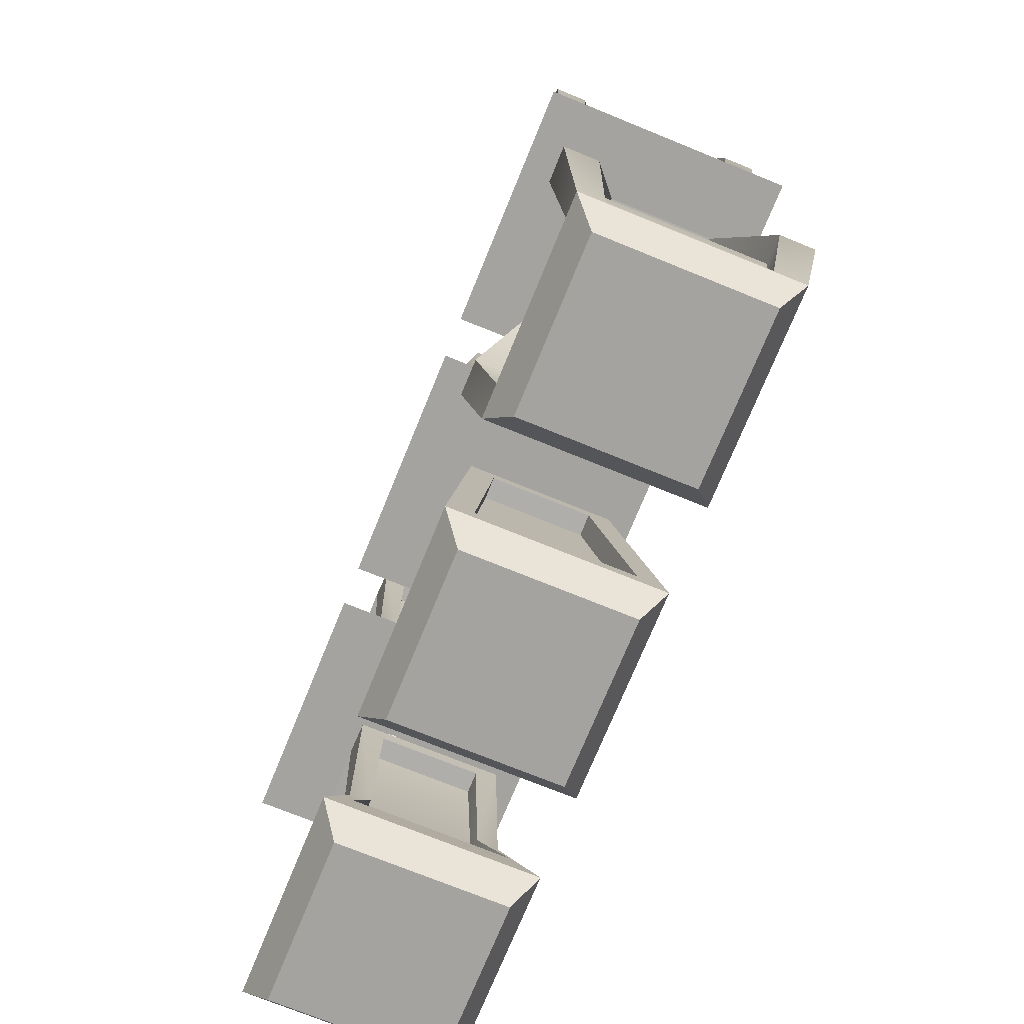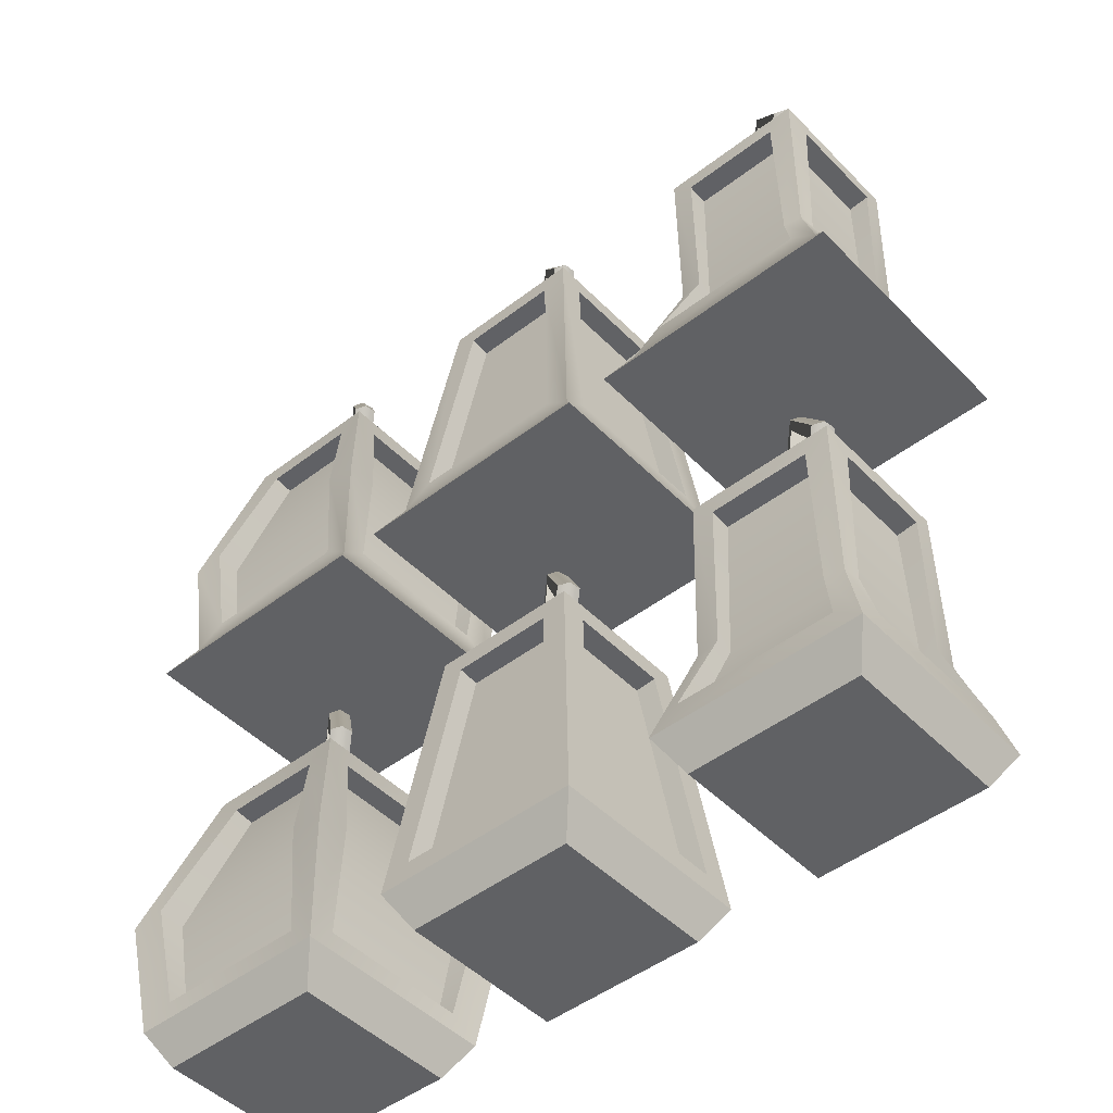
<metadata>
{"format":"obj","ext":"obj","renderer":"f3d","projection":"perspective","resolution":1024,"background":"white","views":[{"elev":-72.9,"azim":67.8,"up":"+Y"},{"elev":-46.9,"azim":-138.8,"up":"+Y"}]}
</metadata>
<code>
g default
v 9 26.13 5
v 19 26.13 5
v 10.54 39.13 3.461
v 17.46 39.13 3.461
v 10.54 39.13 -3.461
v 17.46 39.13 -3.461
v 9 26.13 -5
v 19 26.13 -5
v 10.33 27.17 4.878
v 17.67 27.17 4.878
v 16.38 38.1 3.584
v 11.62 38.1 3.584
v 11.62 38.1 -3.584
v 16.38 38.1 -3.584
v 17.67 27.17 -4.878
v 10.33 27.17 -4.878
v 18.88 27.17 -3.671
v 18.88 27.17 3.671
v 17.58 38.1 -2.377
v 17.58 38.1 2.377
v 9.122 27.17 -3.671
v 9.122 27.17 3.671
v 10.42 38.1 2.377
v 10.42 38.1 -2.377
v 10.33 27.08 3.883
v 17.67 27.08 3.883
v 16.38 38.01 2.589
v 11.62 38.01 2.589
v 11.62 38.01 -2.589
v 16.38 38.01 -2.589
v 17.67 27.08 -3.883
v 10.33 27.08 -3.883
v 17.88 27.08 -3.671
v 17.88 27.08 3.671
v 16.59 38.01 -2.377
v 16.59 38.01 2.377
v 10.12 27.08 -3.671
v 10.12 27.08 3.671
v 11.41 38.01 2.377
v 11.41 38.01 -2.377
v 12.34 40.23 1.661
v 15.66 40.23 1.661
v 15.66 40.23 -1.661
v 12.34 40.23 -1.661
v 8 24.4 -6
v 20 24.4 -6
v 20 24.4 6
v 8 24.4 6
v 19.4 31.81 3.898
v 19.43 31.61 5.427
v 17.9 31.81 5.404
v 17.9 31.7 4.162
v 10.1 31.7 4.162
v 10.1 31.81 5.404
v 8.573 31.61 5.427
v 8.597 31.81 3.898
v 9.838 31.7 3.898
v 9.838 31.7 -3.898
v 8.597 31.81 -3.898
v 8.573 31.61 -5.427
v 10.1 31.81 -5.403
v 10.1 31.7 -4.162
v 17.9 31.7 -4.162
v 17.9 31.81 -5.403
v 19.43 31.61 -5.427
v 19.4 31.81 -3.898
v 18.16 31.7 -3.898
v 18.16 31.7 3.898
v 13.68 45.29 0.281
v 15.87 41.63 2.072
v 16.51 41.63 1.298
v 14.32 45.29 -0.4929
v 11.49 41.63 -1.51
v 12.13 41.63 -2.284
v 12.04 41.63 -1.062
v 13.68 44.59 0.281
v 15.33 41.63 1.624
v 13.68 39.51 0.281
v 13.68 38.8 0.281
v 14.32 38.8 -0.4929
v 12.67 41.63 -1.836
v 14.32 39.51 -0.4929
v 15.96 41.63 0.8506
v 14.32 44.59 -0.4929
v 14 45.6 -0.1059
v 16.43 41.63 1.88
v 14 38.5 -0.1059
v 11.57 41.63 -2.092
g Lantern_03 Lanterns
f 25 26 52 53
f 41 42 43 44
f 62 63 31 32
f 45 46 47 48
f 34 33 67 68
f 37 38 57 58
f 1 2 10 9
f 2 50 51 10
f 4 3 12 11
f 55 1 9 54
f 5 6 14 13
f 65 8 15 64
f 8 7 16 15
f 7 60 61 16
f 2 8 17 18
f 8 65 66 17
f 6 4 20 19
f 50 2 18 49
f 7 1 22 21
f 1 55 56 22
f 3 5 24 23
f 60 7 21 59
f 9 10 26 25
f 10 51 52 26
f 11 12 28 27
f 54 9 25 53
f 13 14 30 29
f 64 15 31 63
f 15 16 32 31
f 16 61 62 32
f 18 17 33 34
f 17 66 67 33
f 19 20 36 35
f 68 49 18 34
f 21 22 38 37
f 22 56 57 38
f 23 24 40 39
f 59 21 37 58
f 3 4 42 41
f 4 6 43 42
f 6 5 44 43
f 5 3 41 44
f 7 8 46 45
f 8 2 47 46
f 2 1 48 47
f 1 7 45 48
f 4 50 49 20
f 51 50 4 11
f 52 51 11 27
f 53 52 27 28
f 12 54 53 28
f 3 55 54 12
f 56 55 3 23
f 57 56 23 39
f 58 57 39 40
f 24 59 58 40
f 5 60 59 24
f 61 60 5 13
f 62 61 13 29
f 29 30 63 62
f 14 64 63 30
f 6 65 64 14
f 66 65 6 19
f 67 66 19 35
f 68 67 35 36
f 20 49 68 36
f 85 86 71 72
f 88 85 72 74
f 73 75 76 69
f 77 78 79 70
f 86 87 80 71
f 71 80 82 83
f 72 71 83 84
f 74 80 87 88
f 77 76 84 83
f 78 77 83 82
f 76 75 81 84
f 82 81 75 78
f 79 78 75 73
f 82 80 74 81
f 72 84 81 74
f 69 76 77 70
f 69 70 86 85
f 70 79 87 86
f 88 87 79 73
f 73 69 85 88
g default
v -0.3167 45.29 0.281
v 1.872 41.63 2.072
v 2.506 41.63 1.298
v 0.3167 45.29 -0.4929
v -2.506 41.63 -1.51
v -1.872 41.63 -2.284
v -1.958 41.63 -1.062
v -0.3167 44.59 0.281
v 1.325 41.63 1.624
v -0.3167 39.51 0.281
v -0.3167 38.8 0.281
v 0.3167 38.8 -0.4929
v -1.325 41.63 -1.836
v 0.3167 39.51 -0.4929
v 1.958 41.63 0.8506
v 0.3167 44.59 -0.4929
v 0 45.6 -0.1059
v 2.427 41.63 1.88
v 0 38.5 -0.1059
v -2.427 41.63 -2.092
v -5 26.13 5
v 5 26.13 5
v -3.461 39.13 3.461
v 3.461 39.13 3.461
v -3.461 39.13 -3.461
v 3.461 39.13 -3.461
v -5 26.13 -5
v 5 26.13 -5
v -3.671 27.17 4.878
v 3.671 27.17 4.878
v 2.377 38.1 3.584
v -2.377 38.1 3.584
v -2.377 38.1 -3.584
v 2.377 38.1 -3.584
v 3.671 27.17 -4.878
v -3.671 27.17 -4.878
v 4.878 27.17 -3.671
v 4.878 27.17 3.671
v 3.584 38.1 -2.377
v 3.584 38.1 2.377
v -4.878 27.17 -3.671
v -4.878 27.17 3.671
v -3.584 38.1 2.377
v -3.584 38.1 -2.377
v -3.671 27.08 3.883
v 3.671 27.08 3.883
v 2.377 38.01 2.589
v -2.377 38.01 2.589
v -2.377 38.01 -2.589
v 2.377 38.01 -2.589
v 3.671 27.08 -3.883
v -3.671 27.08 -3.883
v 3.883 27.08 -3.671
v 3.883 27.08 3.671
v 2.589 38.01 -2.377
v 2.589 38.01 2.377
v -3.883 27.08 -3.671
v -3.883 27.08 3.671
v -2.589 38.01 2.377
v -2.589 38.01 -2.377
v -1.661 40.23 1.661
v 1.661 40.23 1.661
v 1.661 40.23 -1.661
v -1.661 40.23 -1.661
v -6 24.4 -6
v 6 24.4 -6
v 6 24.4 6
v -6 24.4 6
g Lanterns Lantern_02
f 105 106 91 92
f 108 105 92 94
f 93 95 96 89
f 97 98 99 90
f 106 107 100 91
f 91 100 102 103
f 92 91 103 104
f 94 100 107 108
f 97 96 104 103
f 98 97 103 102
f 96 95 101 104
f 102 101 95 98
f 99 98 95 93
f 102 100 94 101
f 92 104 101 94
f 89 96 97 90
f 89 90 106 105
f 90 99 107 106
f 108 107 99 93
f 93 89 105 108
f 133 134 135 136
f 149 150 151 152
f 137 138 139 140
f 153 154 155 156
f 142 141 143 144
f 145 146 147 148
f 109 110 118 117
f 110 112 119 118
f 112 111 120 119
f 111 109 117 120
f 113 114 122 121
f 114 116 123 122
f 116 115 124 123
f 115 113 121 124
f 110 116 125 126
f 116 114 127 125
f 114 112 128 127
f 112 110 126 128
f 115 109 130 129
f 109 111 131 130
f 111 113 132 131
f 113 115 129 132
f 117 118 134 133
f 118 119 135 134
f 119 120 136 135
f 120 117 133 136
f 121 122 138 137
f 122 123 139 138
f 123 124 140 139
f 124 121 137 140
f 126 125 141 142
f 125 127 143 141
f 127 128 144 143
f 128 126 142 144
f 129 130 146 145
f 130 131 147 146
f 131 132 148 147
f 132 129 145 148
f 111 112 150 149
f 112 114 151 150
f 114 113 152 151
f 113 111 149 152
f 115 116 154 153
f 116 110 155 154
f 110 109 156 155
f 109 115 153 156
g default
v -19 26.13 5
v -9 26.13 5
v -17.46 39.13 3.461
v -10.54 39.13 3.461
v -17.46 39.13 -3.461
v -10.54 39.13 -3.461
v -19 26.13 -5
v -9 26.13 -5
v -17.67 27.17 4.878
v -10.33 27.17 4.878
v -11.62 38.1 3.584
v -16.38 38.1 3.584
v -16.38 38.1 -3.584
v -11.62 38.1 -3.584
v -10.33 27.17 -4.878
v -17.67 27.17 -4.878
v -9.122 27.17 -3.671
v -9.122 27.17 3.671
v -10.42 38.1 -2.377
v -10.42 38.1 2.377
v -18.88 27.17 -3.671
v -18.88 27.17 3.671
v -17.58 38.1 2.377
v -17.58 38.1 -2.377
v -17.67 27.08 3.883
v -10.33 27.08 3.883
v -11.62 38.01 2.589
v -16.38 38.01 2.589
v -16.38 38.01 -2.589
v -11.62 38.01 -2.589
v -10.33 27.08 -3.883
v -17.67 27.08 -3.883
v -10.12 27.08 -3.671
v -10.12 27.08 3.671
v -11.41 38.01 -2.377
v -11.41 38.01 2.377
v -17.88 27.08 -3.671
v -17.88 27.08 3.671
v -16.59 38.01 2.377
v -16.59 38.01 -2.377
v -15.66 40.23 1.661
v -12.34 40.23 1.661
v -12.34 40.23 -1.661
v -15.66 40.23 -1.661
v -20 24.4 -6
v -8 24.4 -6
v -8 24.4 6
v -20 24.4 6
v -17.34 30.87 2.435
v -16.59 30.8 2.435
v -16.59 30.8 -2.435
v -17.34 30.87 -2.435
v -17.37 30.62 -3.374
v -16.44 30.87 -3.345
v -16.44 30.8 -2.595
v -11.56 30.8 -2.595
v -11.56 30.87 -3.345
v -10.63 30.62 -3.374
v -10.66 30.87 -2.435
v -11.41 30.8 -2.435
v -11.41 30.8 2.435
v -10.66 30.87 2.435
v -10.63 30.62 3.374
v -11.56 30.87 3.345
v -11.56 30.8 2.595
v -16.44 30.8 2.595
v -16.44 30.87 3.345
v -17.37 30.62 3.374
v -14.32 45.29 0.281
v -12.13 41.63 2.072
v -11.49 41.63 1.298
v -13.68 45.29 -0.4929
v -16.51 41.63 -1.51
v -15.87 41.63 -2.284
v -15.96 41.63 -1.062
v -14.32 44.59 0.281
v -12.67 41.63 1.624
v -14.32 39.51 0.281
v -14.32 38.8 0.281
v -13.68 38.8 -0.4929
v -15.33 41.63 -1.836
v -13.68 39.51 -0.4929
v -12.04 41.63 0.8506
v -13.68 44.59 -0.4929
v -14 45.6 -0.1059
v -11.57 41.63 1.88
v -14 38.5 -0.1059
v -16.43 41.63 -2.092
g Lanterns Lantern_01
f 181 182 221 222
f 197 198 199 200
f 211 212 187 188
f 201 202 203 204
f 190 189 216 217
f 193 194 206 207
f 157 158 166 165
f 158 219 220 166
f 160 159 168 167
f 224 157 165 223
f 161 162 170 169
f 214 164 171 213
f 164 163 172 171
f 163 209 210 172
f 158 164 173 174
f 164 214 215 173
f 162 160 176 175
f 219 158 174 218
f 163 157 178 177
f 157 224 205 178
f 159 161 180 179
f 209 163 177 208
f 165 166 182 181
f 166 220 221 182
f 167 168 184 183
f 223 165 181 222
f 169 170 186 185
f 213 171 187 212
f 171 172 188 187
f 172 210 211 188
f 174 173 189 190
f 173 215 216 189
f 175 176 192 191
f 218 174 190 217
f 177 178 194 193
f 178 205 206 194
f 179 180 196 195
f 208 177 193 207
f 159 160 198 197
f 160 162 199 198
f 162 161 200 199
f 161 159 197 200
f 163 164 202 201
f 164 158 203 202
f 158 157 204 203
f 157 163 201 204
f 205 179 195 206
f 207 206 195 196
f 180 208 207 196
f 161 209 208 180
f 210 209 161 169
f 211 210 169 185
f 185 186 212 211
f 170 213 212 186
f 162 214 213 170
f 215 214 162 175
f 216 215 175 191
f 217 216 191 192
f 176 218 217 192
f 160 219 218 176
f 220 219 160 167
f 221 220 167 183
f 222 221 183 184
f 168 223 222 184
f 159 224 223 168
f 205 224 159 179
f 241 242 227 228
f 244 241 228 230
f 229 231 232 225
f 233 234 235 226
f 242 243 236 227
f 227 236 238 239
f 228 227 239 240
f 230 236 243 244
f 233 232 240 239
f 234 233 239 238
f 232 231 237 240
f 238 237 231 234
f 235 234 231 229
f 238 236 230 237
f 228 240 237 230
f 225 232 233 226
f 225 226 242 241
f 226 235 243 242
f 244 243 235 229
f 229 225 241 244
g default
v -19 3.132 5
v -9 3.132 5
v -17.46 16.13 3.461
v -10.54 16.13 3.461
v -17.46 16.13 -3.461
v -10.54 16.13 -3.461
v -19 3.132 -5
v -9 3.132 -5
v -17.67 4.167 4.878
v -10.33 4.167 4.878
v -11.62 15.1 3.584
v -16.38 15.1 3.584
v -16.38 15.1 -3.584
v -11.62 15.1 -3.584
v -10.33 4.167 -4.878
v -17.67 4.167 -4.878
v -9.122 4.167 -3.671
v -9.122 4.167 3.671
v -10.42 15.1 -2.377
v -10.42 15.1 2.377
v -18.88 4.167 -3.671
v -18.88 4.167 3.671
v -17.58 15.1 2.377
v -17.58 15.1 -2.377
v -17.67 4.078 3.883
v -10.33 4.078 3.883
v -11.62 15.01 2.589
v -16.38 15.01 2.589
v -16.38 15.01 -2.589
v -11.62 15.01 -2.589
v -10.33 4.078 -3.883
v -17.67 4.078 -3.883
v -10.12 4.078 -3.671
v -10.12 4.078 3.671
v -11.41 15.01 -2.377
v -11.41 15.01 2.377
v -17.88 4.078 -3.671
v -17.88 4.078 3.671
v -16.59 15.01 2.377
v -16.59 15.01 -2.377
v -15.66 17.23 1.661
v -12.34 17.23 1.661
v -12.34 17.23 -1.661
v -15.66 17.23 -1.661
v -18 1.399 -4
v -10 1.399 -4
v -10 1.399 4
v -18 1.399 4
v -11.43 7.857 3.534
v -11.43 7.786 2.741
v -16.57 7.786 2.741
v -16.57 7.857 3.534
v -17.56 7.594 3.565
v -17.53 7.857 2.573
v -16.74 7.786 2.573
v -16.74 7.786 -2.573
v -17.53 7.857 -2.573
v -17.56 7.594 -3.565
v -16.57 7.857 -3.534
v -16.57 7.786 -2.741
v -11.43 7.786 -2.741
v -11.43 7.857 -3.534
v -10.44 7.594 -3.565
v -10.47 7.857 -2.573
v -11.26 7.786 -2.573
v -11.26 7.786 2.573
v -10.47 7.857 2.573
v -10.44 7.594 3.565
v -14.32 22.29 0.4935
v -12.13 18.63 2.285
v -11.49 18.63 1.511
v -13.68 22.29 -0.2804
v -16.51 18.63 -1.298
v -15.87 18.63 -2.072
v -15.96 18.63 -0.8499
v -14.32 21.59 0.4935
v -12.67 18.63 1.837
v -14.32 16.51 0.4935
v -14.32 15.8 0.4935
v -13.68 15.8 -0.2804
v -15.33 18.63 -1.624
v -13.68 16.51 -0.2804
v -12.04 18.63 1.063
v -13.68 21.59 -0.2804
v -14 22.6 0.1066
v -11.57 18.63 2.093
v -14 15.5 0.1066
v -16.43 18.63 -1.88
g Lanterns Lantern_04
f 269 270 294 295
f 285 286 287 288
f 304 305 275 276
f 289 290 291 292
f 278 277 309 310
f 281 282 299 300
f 245 246 254 253
f 246 312 293 254
f 248 247 256 255
f 297 245 253 296
f 249 250 258 257
f 307 252 259 306
f 252 251 260 259
f 251 302 303 260
f 246 252 261 262
f 252 307 308 261
f 250 248 264 263
f 312 246 262 311
f 251 245 266 265
f 245 297 298 266
f 247 249 268 267
f 302 251 265 301
f 253 254 270 269
f 254 293 294 270
f 255 256 272 271
f 296 253 269 295
f 257 258 274 273
f 306 259 275 305
f 259 260 276 275
f 260 303 304 276
f 262 261 277 278
f 261 308 309 277
f 263 264 280 279
f 311 262 278 310
f 265 266 282 281
f 266 298 299 282
f 267 268 284 283
f 301 265 281 300
f 247 248 286 285
f 248 250 287 286
f 250 249 288 287
f 249 247 285 288
f 251 252 290 289
f 252 246 291 290
f 246 245 292 291
f 245 251 289 292
f 293 255 271 294
f 295 294 271 272
f 256 296 295 272
f 247 297 296 256
f 298 297 247 267
f 299 298 267 283
f 300 299 283 284
f 268 301 300 284
f 249 302 301 268
f 303 302 249 257
f 304 303 257 273
f 273 274 305 304
f 258 306 305 274
f 250 307 306 258
f 308 307 250 263
f 309 308 263 279
f 310 309 279 280
f 264 311 310 280
f 248 312 311 264
f 293 312 248 255
f 329 330 315 316
f 332 329 316 318
f 317 319 320 313
f 321 322 323 314
f 330 331 324 315
f 315 324 326 327
f 316 315 327 328
f 318 324 331 332
f 321 320 328 327
f 322 321 327 326
f 320 319 325 328
f 326 325 319 322
f 323 322 319 317
f 326 324 318 325
f 316 328 325 318
f 313 320 321 314
f 313 314 330 329
f 314 323 331 330
f 332 331 323 317
f 317 313 329 332
g default
v 13.68 22.29 0.4935
v 15.87 18.63 2.285
v 16.51 18.63 1.511
v 14.32 22.29 -0.2804
v 11.49 18.63 -1.298
v 12.13 18.63 -2.072
v 12.04 18.63 -0.8499
v 13.68 21.59 0.4935
v 15.33 18.63 1.837
v 13.68 16.51 0.4935
v 13.68 15.8 0.4935
v 14.32 15.8 -0.2804
v 12.67 18.63 -1.624
v 14.32 16.51 -0.2804
v 15.96 18.63 1.063
v 14.32 21.59 -0.2804
v 14 22.6 0.1066
v 16.43 18.63 2.093
v 14 15.5 0.1066
v 11.57 18.63 -1.88
v 9 3.132 5
v 19 3.132 5
v 10.54 16.13 3.461
v 17.46 16.13 3.461
v 10.54 16.13 -3.461
v 17.46 16.13 -3.461
v 9 3.132 -5
v 19 3.132 -5
v 10.33 4.167 4.878
v 17.67 4.167 4.878
v 16.38 15.1 3.584
v 11.62 15.1 3.584
v 11.62 15.1 -3.584
v 16.38 15.1 -3.584
v 17.67 4.167 -4.878
v 10.33 4.167 -4.878
v 18.88 4.167 -3.671
v 18.88 4.167 3.671
v 17.58 15.1 -2.377
v 17.58 15.1 2.377
v 9.122 4.167 -3.671
v 9.122 4.167 3.671
v 10.42 15.1 2.377
v 10.42 15.1 -2.377
v 10.33 4.078 3.883
v 17.67 4.078 3.883
v 16.38 15.01 2.589
v 11.62 15.01 2.589
v 11.62 15.01 -2.589
v 16.38 15.01 -2.589
v 17.67 4.078 -3.883
v 10.33 4.078 -3.883
v 17.88 4.078 -3.671
v 17.88 4.078 3.671
v 16.59 15.01 -2.377
v 16.59 15.01 2.377
v 10.12 4.078 -3.671
v 10.12 4.078 3.671
v 11.41 15.01 2.377
v 11.41 15.01 -2.377
v 12.34 17.23 1.661
v 15.66 17.23 1.661
v 15.66 17.23 -1.661
v 12.34 17.23 -1.661
v 10 1.399 -4
v 18 1.399 -4
v 18 1.399 4
v 10 1.399 4
v 19.71 8.871 -4.116
v 19.73 8.675 -5.732
v 18.12 8.871 -5.709
v 18.12 8.755 -4.395
v 9.884 8.755 -4.395
v 9.884 8.871 -5.709
v 8.268 8.675 -5.732
v 8.291 8.871 -4.116
v 9.605 8.755 -4.116
v 9.605 8.755 4.116
v 8.291 8.871 4.116
v 8.268 8.675 5.732
v 9.884 8.871 5.709
v 9.884 8.755 4.395
v 18.12 8.755 4.395
v 18.12 8.871 5.709
v 19.73 8.675 5.732
v 19.71 8.871 4.116
v 18.4 8.755 4.116
v 18.4 8.755 -4.116
g Lanterns Lantern_06
f 349 350 335 336
f 352 349 336 338
f 337 339 340 333
f 341 342 343 334
f 350 351 344 335
f 335 344 346 347
f 336 335 347 348
f 338 344 351 352
f 341 340 348 347
f 342 341 347 346
f 340 339 345 348
f 346 345 339 342
f 343 342 339 337
f 346 344 338 345
f 336 348 345 338
f 333 340 341 334
f 333 334 350 349
f 334 343 351 350
f 352 351 343 337
f 337 333 349 352
f 414 415 379 380
f 393 394 395 396
f 381 382 404 405
f 397 398 399 400
f 419 420 387 388
f 409 410 391 392
f 353 354 362 361
f 417 356 363 416
f 356 355 364 363
f 355 412 413 364
f 357 358 366 365
f 358 402 403 366
f 360 359 368 367
f 407 357 365 406
f 354 360 369 370
f 402 358 371 401
f 358 356 372 371
f 356 417 418 372
f 359 353 374 373
f 412 355 375 411
f 355 357 376 375
f 357 407 408 376
f 361 362 378 377
f 416 363 379 415
f 363 364 380 379
f 364 413 414 380
f 365 366 382 381
f 366 403 404 382
f 367 368 384 383
f 406 365 381 405
f 370 369 385 386
f 420 401 371 387
f 371 372 388 387
f 372 418 419 388
f 373 374 390 389
f 411 375 391 410
f 375 376 392 391
f 376 408 409 392
f 355 356 394 393
f 356 358 395 394
f 358 357 396 395
f 357 355 393 396
f 359 360 398 397
f 360 354 399 398
f 354 353 400 399
f 353 359 397 400
f 360 402 401 369
f 403 402 360 367
f 404 403 367 383
f 405 404 383 384
f 368 406 405 384
f 359 407 406 368
f 408 407 359 373
f 409 408 373 389
f 389 390 410 409
f 374 411 410 390
f 353 412 411 374
f 413 412 353 361
f 414 413 361 377
f 377 378 415 414
f 362 416 415 378
f 354 417 416 362
f 418 417 354 370
f 419 418 370 386
f 386 385 420 419
f 369 401 420 385
g default
v -0.3167 22.29 0.4935
v 1.872 18.63 2.285
v 2.506 18.63 1.511
v 0.3167 22.29 -0.2804
v -2.506 18.63 -1.298
v -1.872 18.63 -2.072
v -1.958 18.63 -0.8499
v -0.3167 21.59 0.4935
v 1.325 18.63 1.837
v -0.3167 16.51 0.4935
v -0.3167 15.8 0.4935
v 0.3167 15.8 -0.2804
v -1.325 18.63 -1.624
v 0.3167 16.51 -0.2804
v 1.958 18.63 1.063
v 0.3167 21.59 -0.2804
v 0 22.6 0.1066
v 2.427 18.63 2.093
v 0 15.5 0.1066
v -2.427 18.63 -1.88
v -5 3.132 5
v 5 3.132 5
v -3.461 16.13 3.461
v 3.461 16.13 3.461
v -3.461 16.13 -3.461
v 3.461 16.13 -3.461
v -5 3.132 -5
v 5 3.132 -5
v -3.671 4.167 4.878
v 3.671 4.167 4.878
v 2.377 15.1 3.584
v -2.377 15.1 3.584
v -2.377 15.1 -3.584
v 2.377 15.1 -3.584
v 3.671 4.167 -4.878
v -3.671 4.167 -4.878
v 4.878 4.167 -3.671
v 4.878 4.167 3.671
v 3.584 15.1 -2.377
v 3.584 15.1 2.377
v -4.878 4.167 -3.671
v -4.878 4.167 3.671
v -3.584 15.1 2.377
v -3.584 15.1 -2.377
v -3.671 4.078 3.883
v 3.671 4.078 3.883
v 2.377 15.01 2.589
v -2.377 15.01 2.589
v -2.377 15.01 -2.589
v 2.377 15.01 -2.589
v 3.671 4.078 -3.883
v -3.671 4.078 -3.883
v 3.883 4.078 -3.671
v 3.883 4.078 3.671
v 2.589 15.01 -2.377
v 2.589 15.01 2.377
v -3.883 4.078 -3.671
v -3.883 4.078 3.671
v -2.589 15.01 2.377
v -2.589 15.01 -2.377
v -1.661 17.23 1.661
v 1.661 17.23 1.661
v 1.661 17.23 -1.661
v -1.661 17.23 -1.661
v -4 1.399 -4
v 4 1.399 -4
v 4 1.399 4
v -4 1.399 4
g Lanterns Lantern_05
f 437 438 423 424
f 440 437 424 426
f 425 427 428 421
f 429 430 431 422
f 438 439 432 423
f 423 432 434 435
f 424 423 435 436
f 426 432 439 440
f 429 428 436 435
f 430 429 435 434
f 428 427 433 436
f 434 433 427 430
f 431 430 427 425
f 434 432 426 433
f 424 436 433 426
f 421 428 429 422
f 421 422 438 437
f 422 431 439 438
f 440 439 431 425
f 425 421 437 440
f 465 466 467 468
f 481 482 483 484
f 469 470 471 472
f 485 486 487 488
f 474 473 475 476
f 477 478 479 480
f 441 442 450 449
f 442 444 451 450
f 444 443 452 451
f 443 441 449 452
f 445 446 454 453
f 446 448 455 454
f 448 447 456 455
f 447 445 453 456
f 442 448 457 458
f 448 446 459 457
f 446 444 460 459
f 444 442 458 460
f 447 441 462 461
f 441 443 463 462
f 443 445 464 463
f 445 447 461 464
f 449 450 466 465
f 450 451 467 466
f 451 452 468 467
f 452 449 465 468
f 453 454 470 469
f 454 455 471 470
f 455 456 472 471
f 456 453 469 472
f 458 457 473 474
f 457 459 475 473
f 459 460 476 475
f 460 458 474 476
f 461 462 478 477
f 462 463 479 478
f 463 464 480 479
f 464 461 477 480
f 443 444 482 481
f 444 446 483 482
f 446 445 484 483
f 445 443 481 484
f 447 448 486 485
f 448 442 487 486
f 442 441 488 487
f 441 447 485 488

</code>
